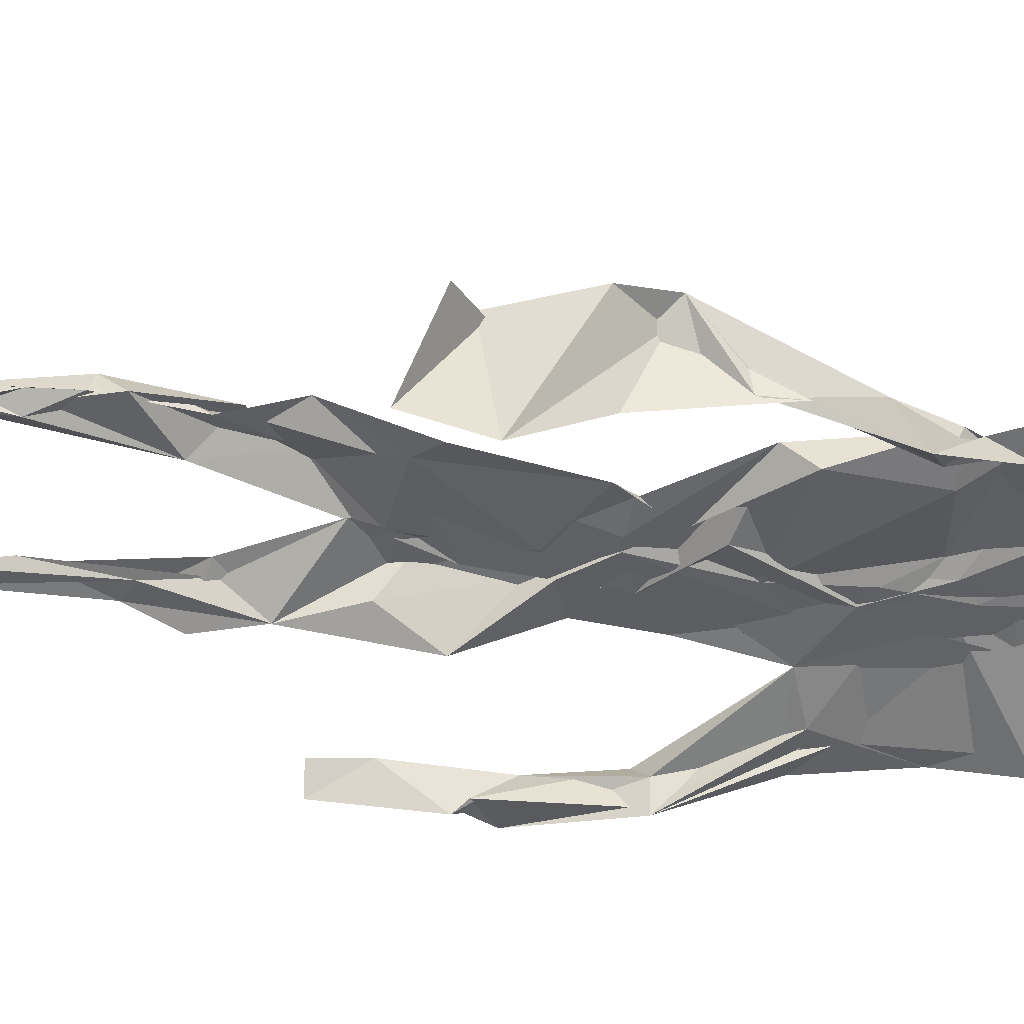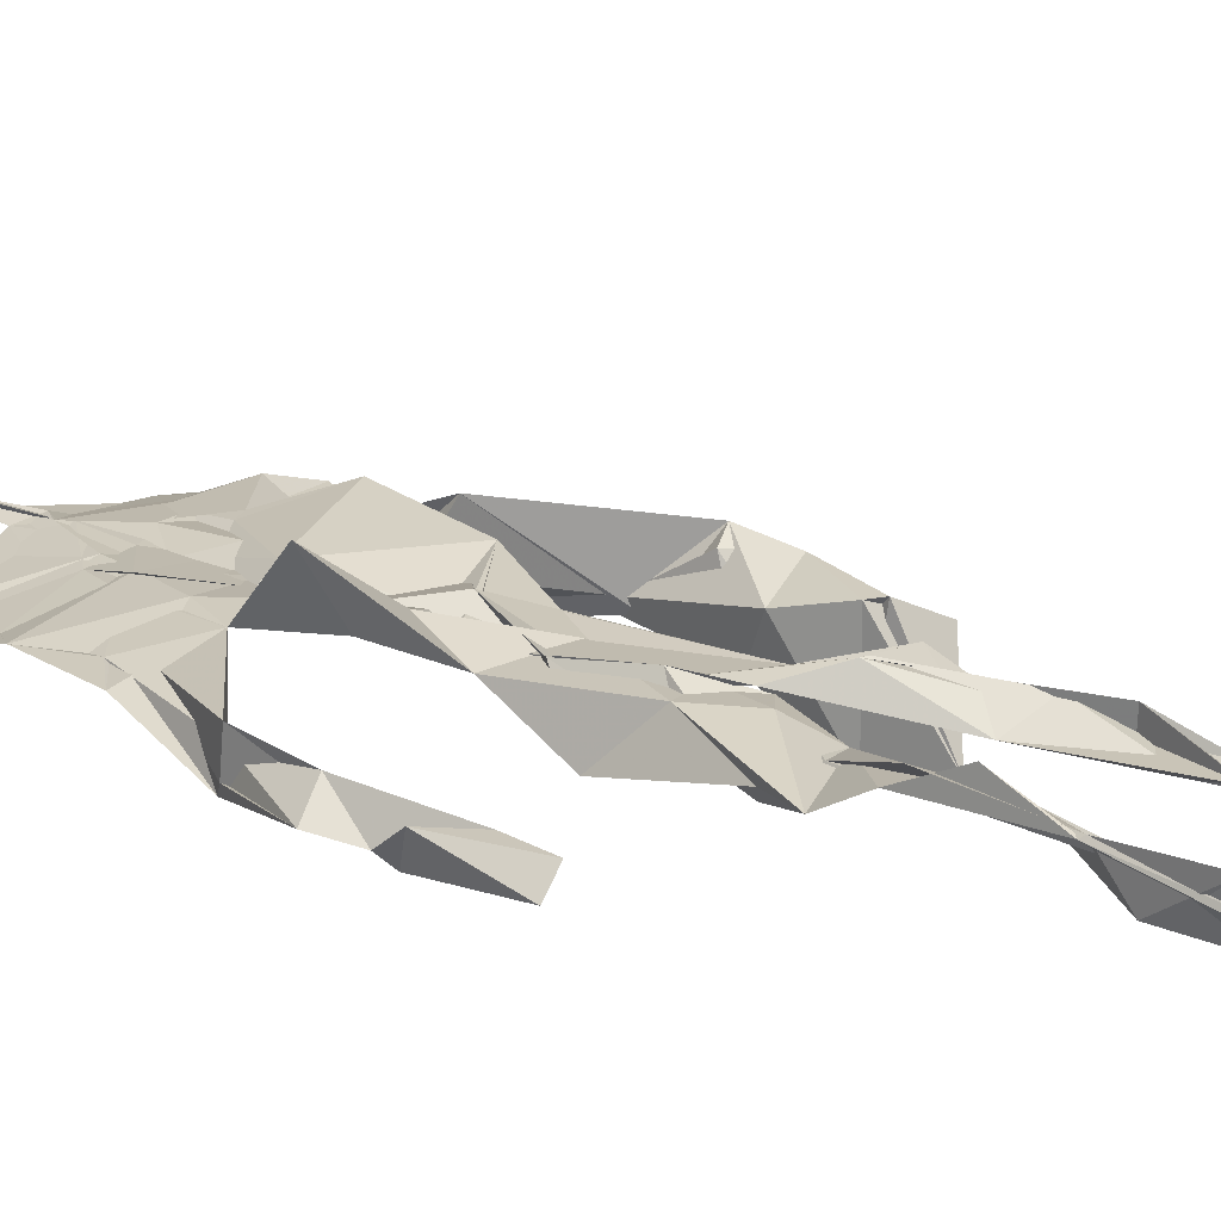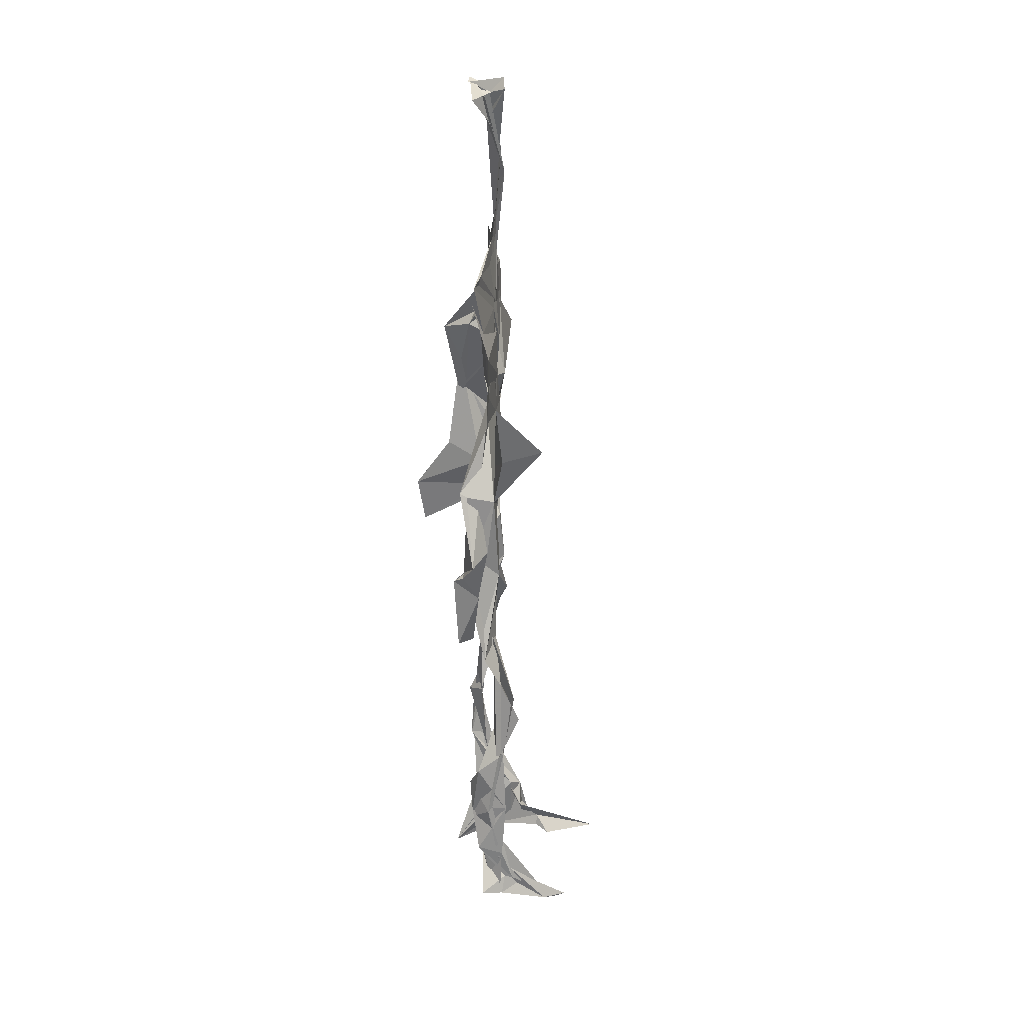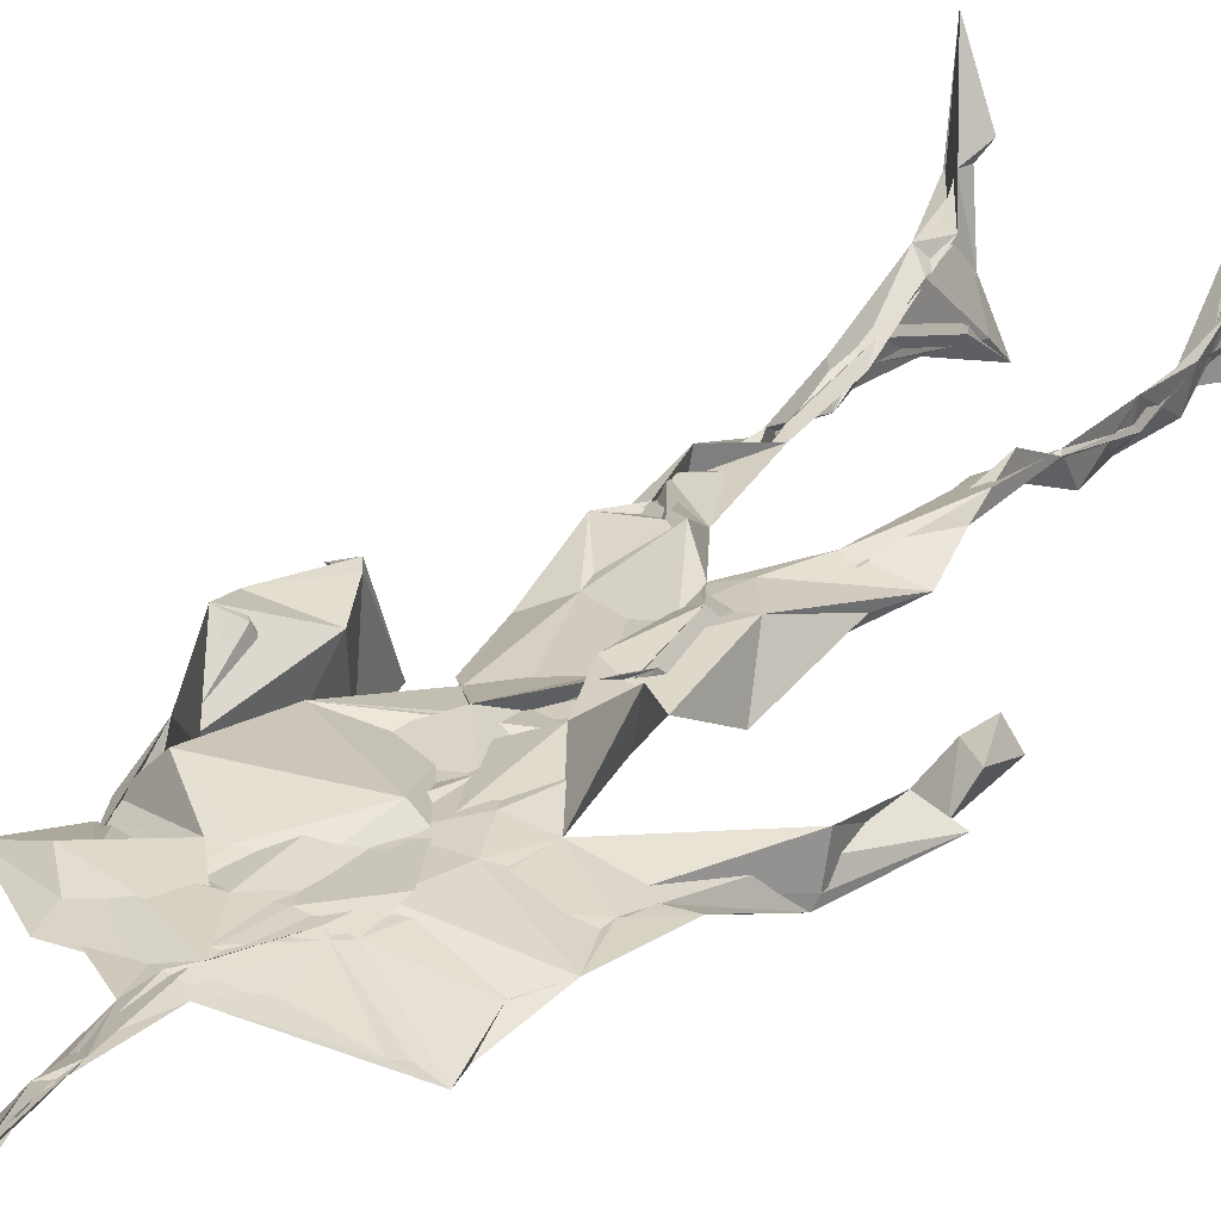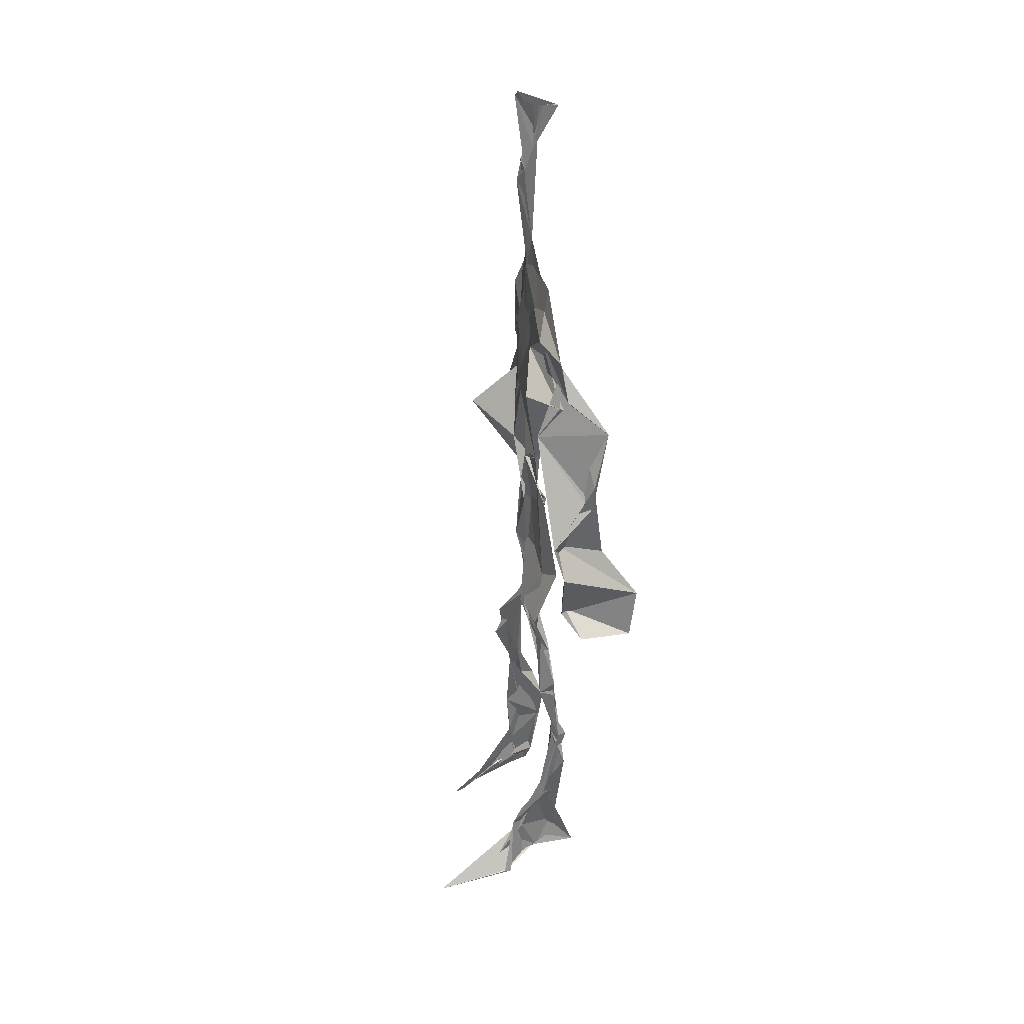
<metadata>
{"format":"obj","ext":"obj","renderer":"f3d","projection":"perspective","resolution":1024,"background":"white","views":[{"elev":-46.4,"azim":81.3,"up":"+Z"},{"elev":17.6,"azim":-52.5,"up":"+Z"},{"elev":26.1,"azim":-92.7,"up":"+Y"},{"elev":24.5,"azim":-150.5,"up":"+Z"},{"elev":34.7,"azim":77.4,"up":"+Y"}]}
</metadata>
<code>
v 0.439 0.2337 0.4636
v 0.5589 0.3595 0.4763
v 0.4774 0.4981 0.4873
v 0.5051 0.7614 0.4864
v 0.4019 0.6843 0.4749
v 0.3841 0.4177 0.4589
v 0.5719 0.2222 0.4617
v 0.568 0.3087 0.4725
v 0.5539 0.7444 0.4815
v 0.5216 0.397 0.496
v 0.458 0.4684 0.4555
v 0.4388 0.3607 0.4709
v 0.4902 0.8478 0.4902
v 0.4941 0.7056 0.4856
v 0.4865 0.4691 0.4812
v 0.5737 0.08008 0.5236
v 0.5911 0.6291 0.4969
v 0.4114 0.7466 0.4631
v 0.4383 0.2529 0.4882
v 0.4713 0.4351 0.4699
v 0.5526 0.141 0.4651
v 0.6152 0.5137 0.4417
v 0.4369 0.2553 0.4863
v 0.4962 0.8698 0.4788
v 0.5026 0.8681 0.478
v 0.5519 0.09076 0.4857
v 0.5876 0.6498 0.4625
v 0.4334 0.1889 0.473
v 0.5571 0.1272 0.5018
v 0.4389 0.332 0.4863
v 0.5668 0.6054 0.476
v 0.5154 0.5612 0.4909
v 0.5511 0.3708 0.4869
v 0.4378 0.5795 0.5244
v 0.4704 0.619 0.4873
v 0.5022 0.7369 0.4846
v 0.5621 0.2582 0.4739
v 0.5061 0.5339 0.4786
v 0.38 0.5635 0.4545
v 0.4318 0.1344 0.4825
v 0.4384 0.2938 0.5036
v 0.5369 0.351 0.4715
v 0.5003 0.773 0.4841
v 0.5682 0.255 0.4672
v 0.4938 0.8425 0.4884
v 0.4153 0.7292 0.4618
v 0.4622 0.5183 0.4813
v 0.564 0.5893 0.4924
v 0.431 0.1397 0.4864
v 0.4834 0.8907 0.4649
v 0.5641 0.7146 0.4888
v 0.5592 0.08169 0.5293
v 0.5664 0.6605 0.4725
v 0.5133 0.5332 0.48
v 0.552 0.1908 0.4758
v 0.4258 0.09437 0.4861
v 0.5609 0.2025 0.4604
v 0.4327 0.1929 0.4904
v 0.4347 0.1147 0.481
v 0.4111 0.6453 0.4753
v 0.4327 0.08152 0.5294
v 0.4841 0.4524 0.4919
v 0.4392 0.2452 0.4818
v 0.4981 0.4441 0.4843
v 0.4603 0.6484 0.485
v 0.4511 0.3892 0.4708
v 0.5585 0.0891 0.5021
v 0.4732 0.6717 0.4841
v 0.465 0.371 0.48
v 0.4795 0.9009 0.4926
v 0.4983 0.4363 0.4843
v 0.4741 0.3678 0.4827
v 0.4345 0.1454 0.4634
v 0.5838 0.6911 0.4736
v 0.5635 0.4527 0.4705
v 0.4679 0.7083 0.482
v 0.4597 0.3949 0.4618
v 0.3876 0.5664 0.4659
v 0.3661 0.4694 0.4637
v 0.5737 0.07962 0.5168
v 0.5777 0.7166 0.4925
v 0.4225 0.09725 0.4667
v 0.3773 0.4816 0.4416
v 0.5376 0.69 0.4919
v 0.5603 0.1357 0.5116
v 0.5513 0.2603 0.4706
v 0.4813 0.544 0.4809
v 0.478 0.5602 0.4928
v 0.4539 0.2122 0.4559
v 0.4348 0.1931 0.477
v 0.4835 0.6375 0.4846
v 0.5166 0.9038 0.4639
v 0.4971 0.7458 0.4847
v 0.3822 0.5666 0.4483
v 0.5798 0.6815 0.4817
v 0.5052 0.4204 0.4823
v 0.5159 0.5769 0.4798
v 0.4178 0.7032 0.4712
v 0.4427 0.07838 0.5514
v 0.5009 0.8612 0.4813
v 0.5011 0.4995 0.4879
v 0.3902 0.6251 0.4724
v 0.5552 0.2845 0.4665
v 0.4966 0.6447 0.4844
v 0.4366 0.09891 0.5223
v 0.4371 0.1102 0.4735
v 0.5132 0.669 0.4897
v 0.4915 0.7541 0.4835
v 0.508 0.9011 0.4621
v 0.4972 0.8989 0.472
v 0.4862 0.5094 0.4786
v 0.4646 0.6801 0.487
v 0.615 0.6378 0.4389
v 0.5403 0.07882 0.4431
v 0.4514 0.5638 0.4887
v 0.5159 0.5585 0.4861
v 0.5613 0.3406 0.4848
v 0.5552 0.09394 0.4895
v 0.5584 0.1728 0.472
v 0.4968 0.7504 0.4865
v 0.3781 0.5595 0.4782
v 0.5982 0.665 0.4715
v 0.4449 0.1772 0.4604
v 0.4542 0.2478 0.4793
v 0.5007 0.8903 0.4722
v 0.4876 0.827 0.4928
v 0.4575 0.3377 0.4808
v 0.5197 0.7591 0.4828
v 0.4688 0.438 0.4858
v 0.5519 0.07597 0.5403
v 0.4987 0.424 0.4863
v 0.4863 0.8943 0.4754
v 0.559 0.372 0.4841
v 0.534 0.718 0.4877
v 0.6119 0.7123 0.4822
v 0.4604 0.2871 0.4849
v 0.5674 0.1962 0.4816
v 0.5712 0.6595 0.5028
v 0.6235 0.4663 0.4091
v 0.3535 0.5057 0.4583
v 0.5129 0.7125 0.4887
v 0.6236 0.5324 0.4854
v 0.5296 0.3986 0.4944
v 0.5411 0.09932 0.4611
v 0.6448 0.5067 0.4837
v 0.4491 0.1337 0.4674
v 0.4344 0.1526 0.4874
v 0.5499 0.115 0.5107
v 0.65 0.4424 0.4681
v 0.5737 0.06904 0.5908
v 0.4387 0.07812 0.5406
v 0.6373 0.537 0.4918
v 0.6235 0.5886 0.4524
v 0.6249 0.4553 0.4809
v 0.4908 0.7683 0.4825
v 0.4915 0.5949 0.485
v 0.3736 0.5118 0.472
v 0.4932 0.6882 0.4837
v 0.4464 0.6181 0.4827
v 0.4925 0.8956 0.4802
v 0.3702 0.4879 0.4498
v 0.4471 0.1824 0.4578
v 0.4314 0.1357 0.4861
v 0.5959 0.6578 0.4785
v 0.4533 0.2955 0.4894
v 0.3734 0.4191 0.4453
v 0.4798 0.7108 0.4848
v 0.4319 0.1108 0.4893
v 0.4346 0.32 0.4986
v 0.5 0.5006 0.4802
v 0.4317 0.7504 0.4698
v 0.5653 0.2539 0.4589
v 0.5652 0.3122 0.486
v 0.5561 0.1739 0.4839
v 0.4985 0.8405 0.4882
v 0.4948 0.6359 0.4931
v 0.5622 0.3984 0.4909
v 0.5501 0.1432 0.5009
v 0.5339 0.5354 0.4827
v 0.386 0.4475 0.4616
v 0.6059 0.4973 0.4728
v 0.6277 0.4231 0.416
v 0.3786 0.4894 0.4508
v 0.4373 0.1031 0.5087
v 0.5618 0.09234 0.5296
v 0.5592 0.7559 0.4808
v 0.57 0.325 0.4725
v 0.6196 0.4638 0.4792
v 0.5429 0.1166 0.4684
v 0.4547 0.676 0.4825
v 0.5687 0.1762 0.483
v 0.6221 0.5663 0.4533
v 0.5417 0.4404 0.4794
v 0.6198 0.5721 0.4596
v 0.544 0.5239 0.4789
v 0.431 0.1094 0.4969
v 0.4936 0.8972 0.4865
v 0.5283 0.6874 0.4905
v 0.4874 0.4079 0.4844
v 0.5026 0.9003 0.4824
v 0.5488 0.4401 0.4749
v 0.427 0.0971 0.4843
v 0.4904 0.9087 0.4926
v 0.4183 0.6291 0.4742
v 0.5062 0.6761 0.4837
v 0.559 0.2483 0.472
v 0.5094 0.7805 0.4839
v 0.4727 0.6859 0.4851
v 0.4996 0.7418 0.487
v 0.5535 0.08991 0.5222
v 0.5766 0.08302 0.5135
v 0.5628 0.07071 0.5538
v 0.6186 0.4793 0.4329
v 0.6107 0.5131 0.4682
v 0.607 0.5518 0.4459
v 0.5548 0.08418 0.5285
v 0.5444 0.07268 0.5534
v 0.5512 0.09068 0.5024
v 0.5621 0.07117 0.5659
v 0.5661 0.07237 0.5618
v 0.5426 0.07923 0.5329
v 0.6138 0.4923 0.4677
v 0.6102 0.4801 0.4725
v 0.6236 0.5162 0.485
v 0.6126 0.5318 0.4691
v 0.6284 0.567 0.4667
v 0.6328 0.5694 0.4833
v 0.6137 0.5248 0.4757
v 0.5488 0.07351 0.5518
v 0.5461 0.08862 0.512
v 0.5539 0.07108 0.5441
v 0.6267 0.5557 0.4727
v 0.601 0.6001 0.4767
f 23 165 30
f 135 74 122
f 174 29 55
f 6 166 180
f 97 87 48
f 108 43 155
f 32 116 195
f 151 61 184
f 128 51 120
f 27 95 122
f 119 144 21
f 133 187 173
f 49 196 73
f 156 53 31
f 101 88 47
f 48 176 97
f 31 48 116
f 112 205 14
f 1 19 58
f 97 91 88
f 153 22 194
f 59 61 40
f 64 129 199
f 69 169 136
f 128 120 207
f 17 194 152
f 17 113 74
f 190 159 68
f 90 23 28
f 180 166 83
f 81 84 74
f 80 148 150
f 179 75 195
f 160 109 203
f 11 129 47
f 127 136 124
f 107 95 53
f 99 151 105
f 191 172 55
f 25 207 45
f 149 182 154
f 35 115 159
f 94 78 60
f 118 52 26
f 68 159 91
f 22 142 139
f 14 205 134
f 38 32 3
f 53 156 107
f 100 160 70
f 208 46 167
f 201 170 195
f 110 126 25
f 173 8 33
f 39 121 183
f 85 67 178
f 39 183 140
f 3 170 62
f 39 204 121
f 131 10 15
f 117 8 103
f 142 22 153
f 181 188 145
f 169 165 19
f 140 161 157
f 155 13 45
f 99 105 61
f 195 116 179
f 57 178 119
f 177 193 33
f 83 79 161
f 160 203 70
f 97 88 87
f 118 67 16
f 171 93 167
f 12 77 30
f 178 67 144
f 62 71 131
f 62 20 3
f 166 79 83
f 208 104 65
f 39 94 204
f 207 120 4
f 21 7 119
f 171 46 18
f 47 88 34
f 94 140 78
f 44 57 37
f 147 90 40
f 121 159 78
f 93 4 120
f 134 84 36
f 43 175 13
f 119 7 57
f 11 66 129
f 55 29 148
f 189 21 114
f 12 30 72
f 125 50 132
f 20 66 11
f 54 48 87
f 89 124 1
f 155 45 4
f 195 75 201
f 109 92 197
f 137 85 57
f 105 151 196
f 120 158 167
f 155 43 13
f 44 8 173
f 145 152 181
f 205 176 198
f 26 114 118
f 154 182 139
f 66 77 12
f 187 10 42
f 203 197 70
f 26 185 29
f 96 69 77
f 186 128 9
f 70 200 24
f 1 124 136
f 175 100 70
f 152 192 17
f 80 16 85
f 200 50 24
f 56 184 61
f 161 79 180
f 89 1 162
f 37 57 7
f 81 135 9
f 131 42 10
f 47 129 101
f 80 85 148
f 46 5 98
f 49 73 58
f 8 37 103
f 46 98 18
f 201 177 143
f 202 59 163
f 163 59 40
f 69 96 72
f 78 140 157
f 17 74 164
f 162 146 123
f 185 150 148
f 181 152 194
f 197 200 70
f 169 72 165
f 158 107 104
f 111 3 11
f 187 42 86
f 68 76 190
f 53 164 31
f 69 136 127
f 152 145 142
f 23 63 28
f 163 40 28
f 29 174 189
f 116 32 31
f 190 98 60
f 98 76 18
f 24 125 13
f 25 92 110
f 58 162 1
f 49 58 147
f 66 20 77
f 197 203 109
f 166 6 79
f 142 145 139
f 43 36 126
f 132 50 92
f 74 113 122
f 204 65 159
f 83 183 157
f 175 43 126
f 4 45 207
f 65 204 5
f 141 158 120
f 10 187 133
f 159 88 91
f 174 21 189
f 108 18 76
f 209 76 14
f 94 102 204
f 106 82 202
f 193 10 33
f 105 147 40
f 194 22 181
f 200 197 50
f 3 32 170
f 196 147 105
f 62 15 87
f 147 58 90
f 83 157 180
f 68 91 112
f 160 100 126
f 180 79 6
f 89 162 123
f 137 57 44
f 101 62 87
f 75 179 193
f 155 93 171
f 36 84 81
f 134 209 14
f 199 12 72
f 41 63 23
f 109 160 110
f 82 146 168
f 192 142 153
f 114 144 118
f 46 171 167
f 16 150 52
f 61 151 99
f 38 111 115
f 135 81 74
f 121 204 159
f 73 146 162
f 55 172 86
f 136 169 19
f 73 162 58
f 45 132 25
f 164 27 17
f 112 91 205
f 35 104 156
f 77 62 96
f 170 32 195
f 176 205 91
f 201 71 170
f 117 2 8
f 51 128 186
f 13 175 24
f 16 67 85
f 143 131 71
f 28 40 90
f 29 189 26
f 32 38 156
f 59 56 61
f 138 31 164
f 159 190 60
f 133 173 33
f 167 158 208
f 186 9 135
f 62 101 64
f 152 142 192
f 164 74 84
f 103 86 42
f 121 78 157
f 132 92 25
f 23 30 41
f 13 125 45
f 4 93 155
f 188 181 139
f 169 69 72
f 202 163 106
f 62 170 71
f 89 28 63
f 202 56 59
f 107 141 95
f 189 114 26
f 137 44 191
f 7 21 174
f 46 208 5
f 104 107 156
f 139 182 188
f 64 101 129
f 207 36 9
f 154 145 188
f 43 209 36
f 146 82 106
f 157 183 121
f 123 28 89
f 172 44 173
f 151 184 196
f 63 124 89
f 24 175 70
f 106 163 123
f 54 193 179
f 122 113 27
f 165 72 30
f 138 176 48
f 168 146 73
f 95 51 122
f 35 159 65
f 138 84 198
f 136 19 1
f 84 138 164
f 64 96 62
f 22 139 181
f 172 173 86
f 77 69 127
f 35 156 38
f 55 148 191
f 177 75 193
f 15 10 193
f 65 104 35
f 185 26 52
f 106 123 146
f 93 120 167
f 12 199 129
f 165 23 19
f 88 101 87
f 190 76 98
f 209 108 76
f 117 42 143
f 102 94 60
f 183 161 140
f 48 54 179
f 207 9 128
f 154 139 145
f 90 58 19
f 171 18 155
f 31 138 48
f 105 40 61
f 133 33 10
f 209 134 36
f 164 95 27
f 30 77 127
f 179 116 48
f 193 54 15
f 29 185 148
f 68 112 76
f 100 175 126
f 115 111 47
f 149 154 188
f 47 111 11
f 197 92 50
f 9 36 81
f 192 113 17
f 184 56 168
f 37 8 44
f 156 31 32
f 16 52 118
f 130 52 150
f 201 75 177
f 97 176 91
f 3 111 38
f 120 51 141
f 55 206 174
f 17 27 194
f 2 33 8
f 108 155 18
f 83 161 183
f 143 71 201
f 39 140 94
f 53 95 164
f 30 127 41
f 172 191 44
f 66 12 129
f 168 73 196
f 37 7 103
f 207 25 126
f 113 153 27
f 177 33 2
f 62 131 15
f 174 206 7
f 113 192 153
f 95 141 51
f 122 51 135
f 143 177 2
f 20 62 77
f 20 11 3
f 34 88 159
f 117 103 42
f 34 159 115
f 28 123 163
f 206 86 103
f 102 5 204
f 60 78 159
f 207 126 36
f 206 103 7
f 150 185 130
f 15 54 87
f 148 85 191
f 173 187 86
f 52 130 185
f 119 178 144
f 49 147 196
f 178 57 85
f 144 114 21
f 158 141 107
f 124 63 127
f 196 184 168
f 35 38 115
f 202 82 56
f 2 117 143
f 138 198 176
f 110 160 126
f 132 45 125
f 209 43 108
f 131 143 42
f 208 158 104
f 188 182 149
f 80 150 16
f 186 135 51
f 199 96 64
f 5 60 98
f 41 127 63
f 72 96 199
f 125 24 50
f 90 19 23
f 67 118 144
f 112 14 76
f 109 110 92
f 168 56 82
f 84 134 198
f 206 55 86
f 205 198 134
f 102 60 5
f 137 191 85
f 194 27 153
f 161 180 157
f 47 34 115
f 65 5 208

</code>
